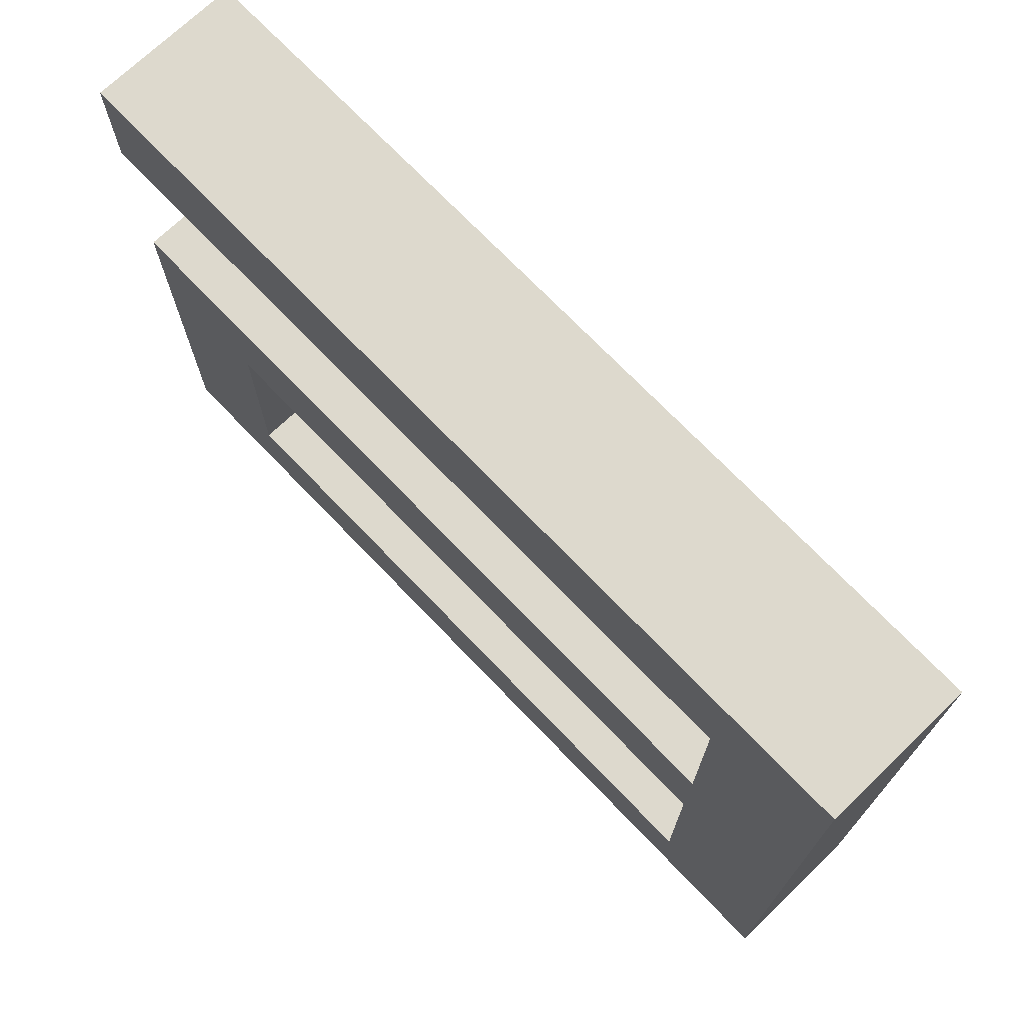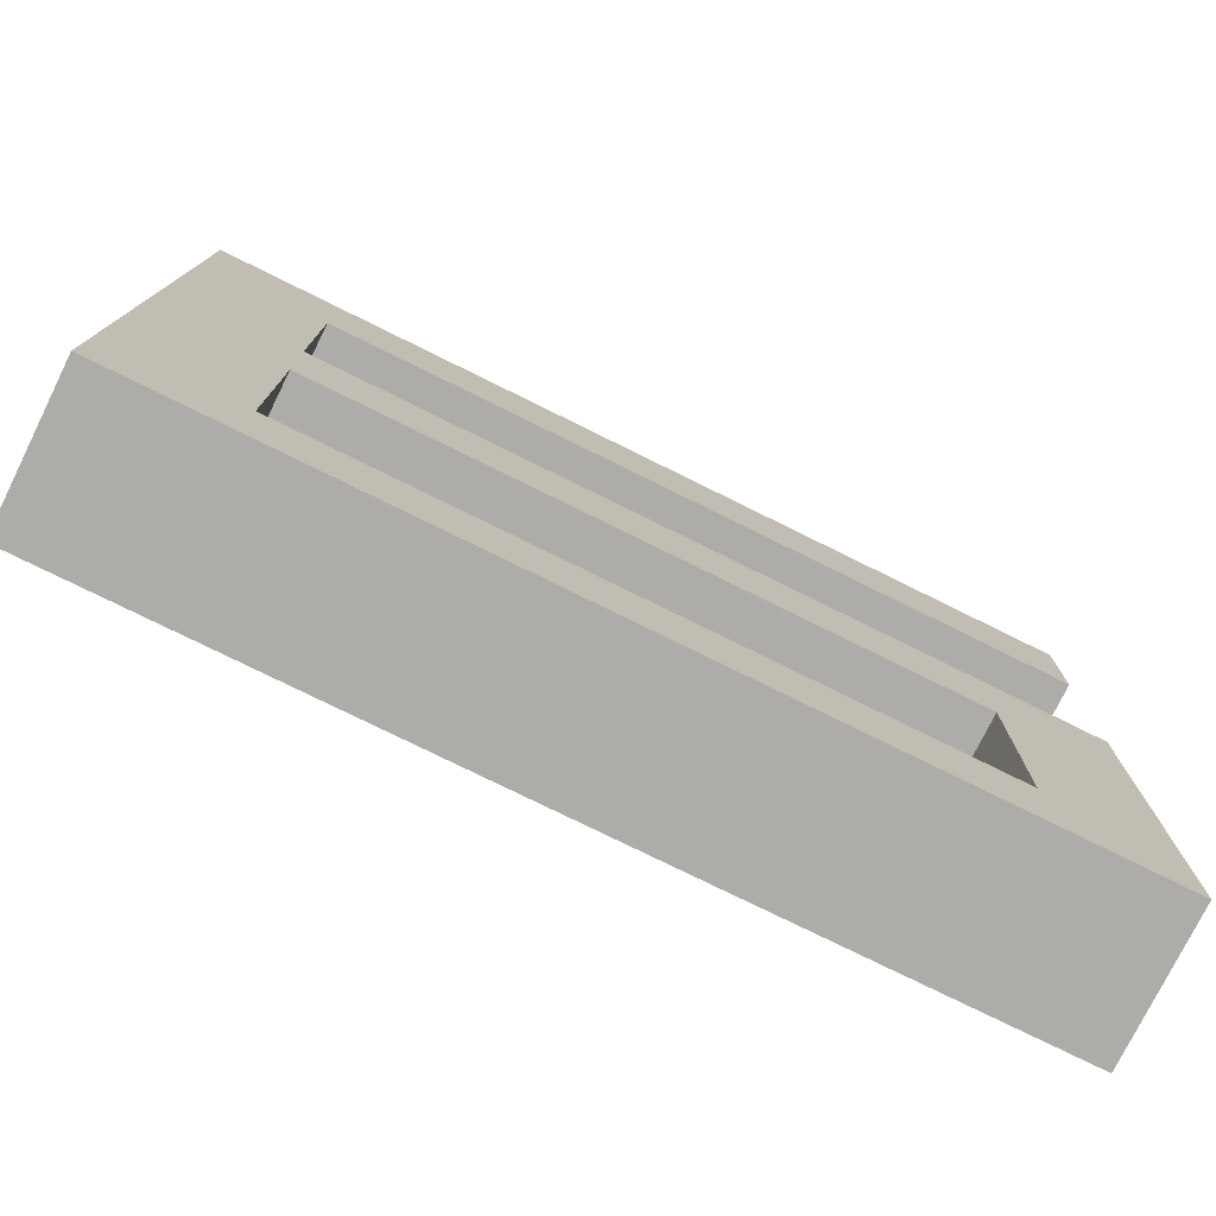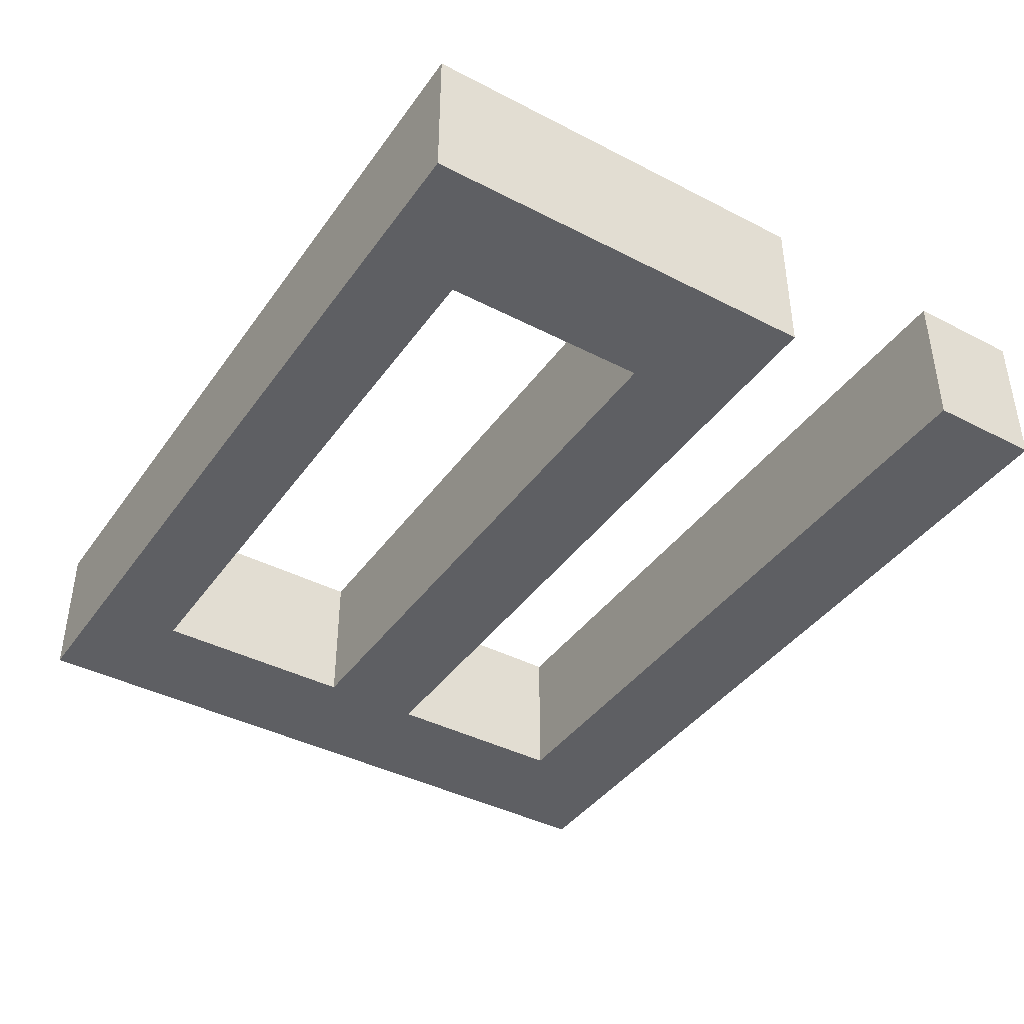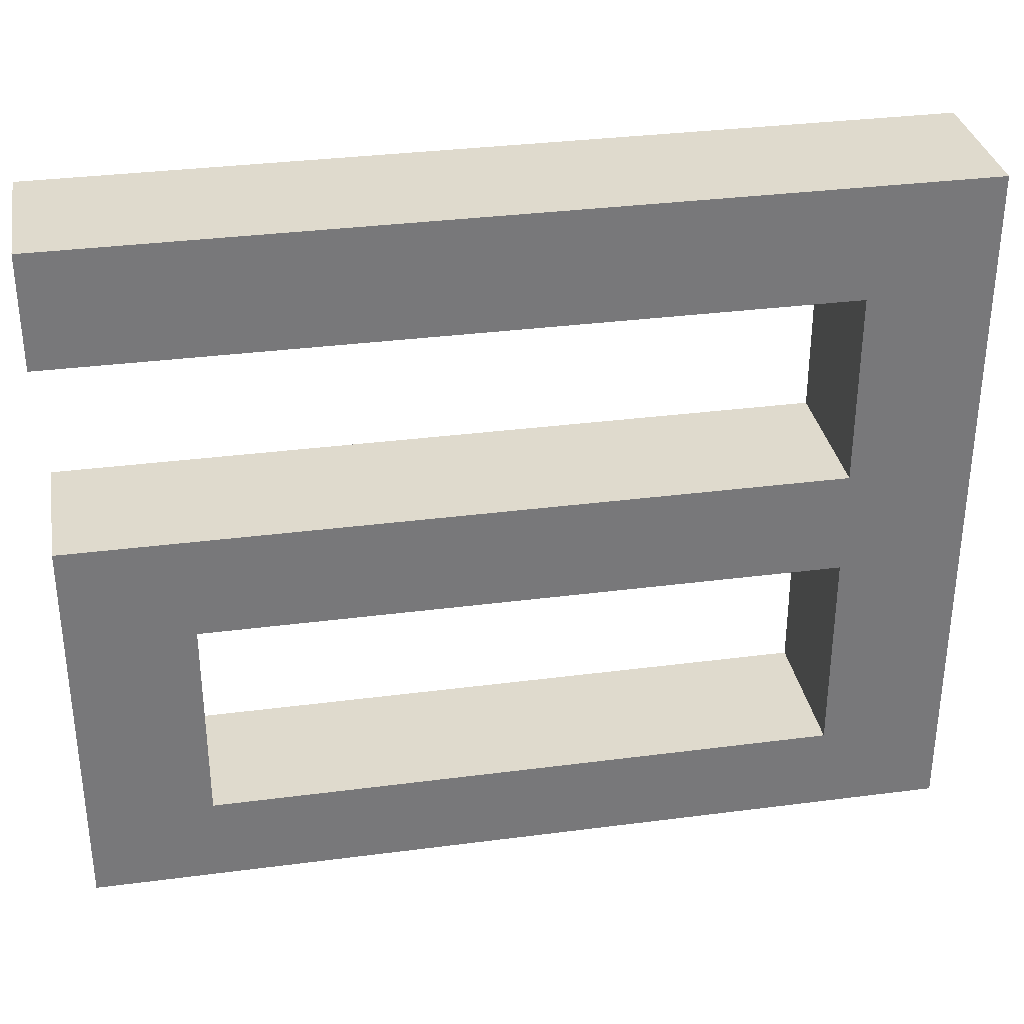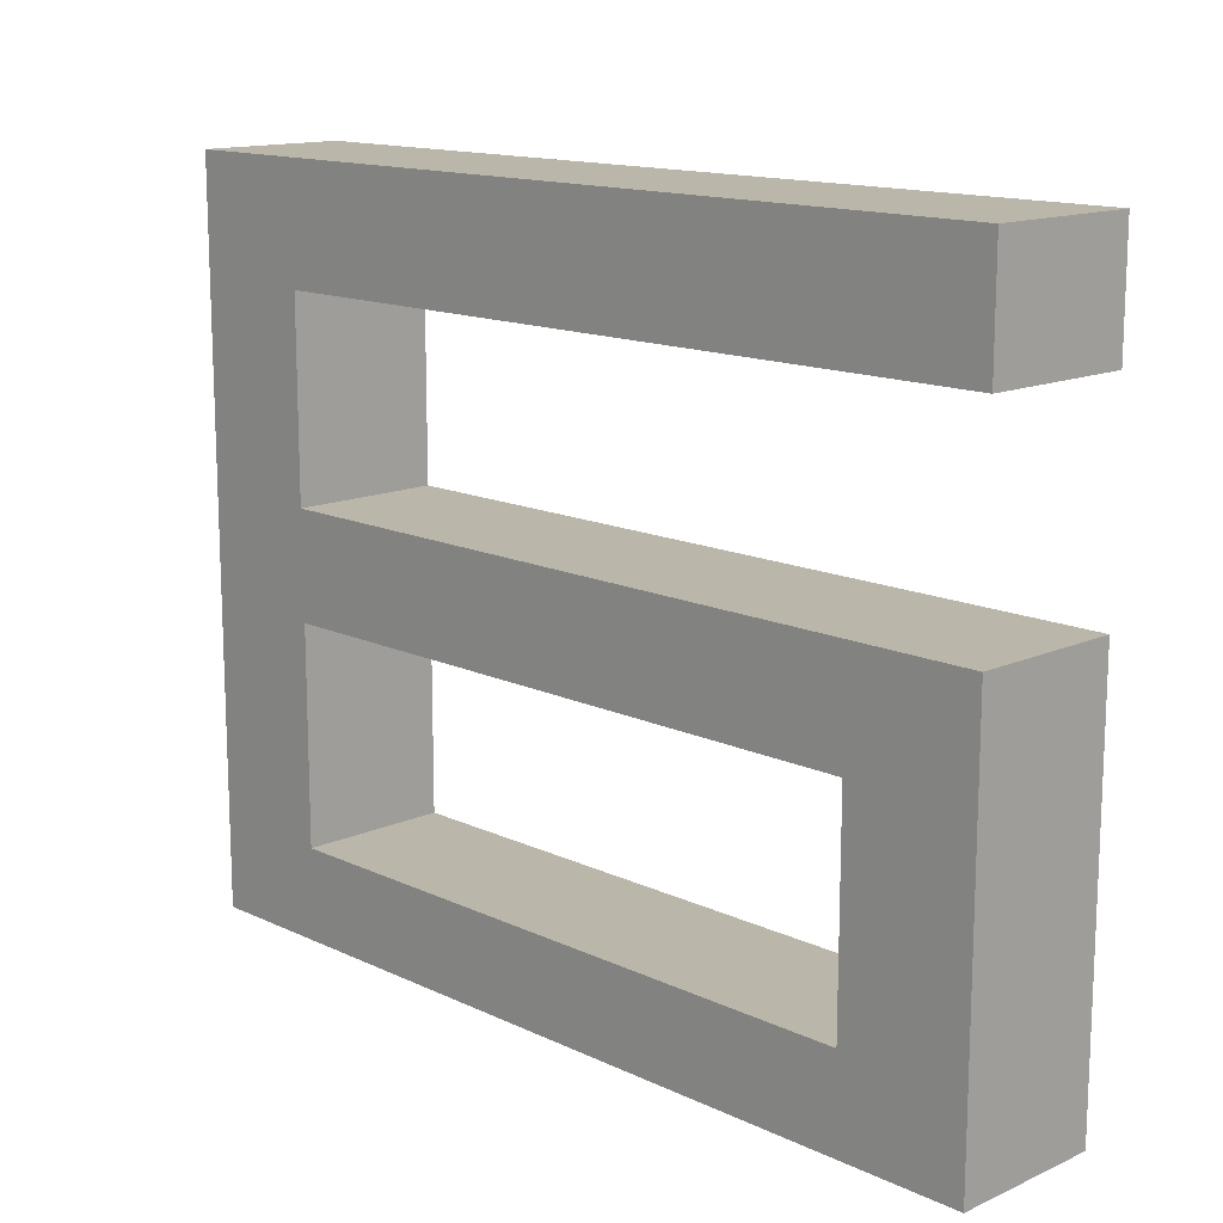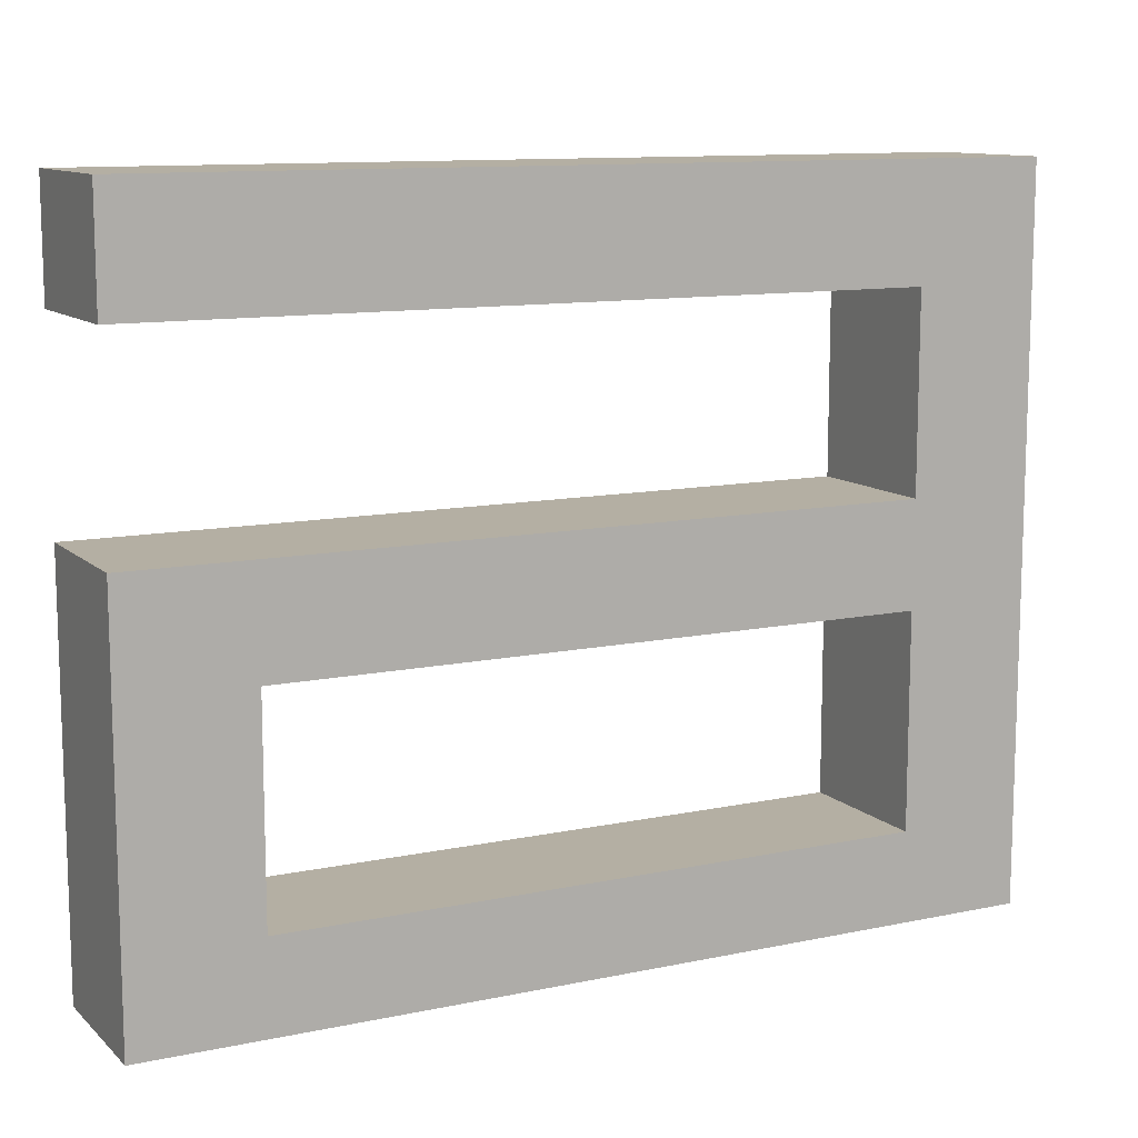
<metadata>
{"format":"obj","ext":"obj","renderer":"f3d","projection":"perspective","resolution":1024,"background":"white","views":[{"elev":71.9,"azim":-133.8,"up":"+Y"},{"elev":-76.9,"azim":-26.3,"up":"+Y"},{"elev":-40.8,"azim":57.8,"up":"+Z"},{"elev":32.9,"azim":169.8,"up":"+Y"},{"elev":14.1,"azim":45.8,"up":"+Y"},{"elev":11.2,"azim":152.8,"up":"+Y"}]}
</metadata>
<code>
o Cube.005_Cube.006
v -0.2992 -0.2376 0
v -0.2992 0.2465 1e-06
v 0.3001 0.2461 -0
v -0.2154 0.1692 -0
v 0.3001 0.1691 -0
v 0.3001 -0.2376 -0
v 0.2157 -0.1766 -0
v -0.2154 0.0381 -0
v 0.3001 0.0381 -0
v -0.2992 0.01008 0
v 0.2157 -0.03277 -0
v -0.2148 -0.1766 -0
v -0.2148 -0.03277 0
v -0.2992 -0.2376 0.1
v -0.2992 0.2465 0.1
v 0.3001 0.2461 0.1
v -0.2154 0.1692 0.1
v 0.3001 0.1691 0.1
v 0.3001 -0.2376 0.1
v 0.2157 -0.1766 0.1
v -0.2154 0.0381 0.1
v 0.3001 0.0381 0.1
v -0.2992 0.01008 0.1
v 0.2157 -0.03277 0.1
v -0.2148 -0.1766 0.1
v -0.2148 -0.03277 0.1
f 4 2 3 5
f 1 12 7 6
f 8 9 11 13 10
f 8 10 2 4
f 11 9 6 7
f 12 1 10 13
f 17 18 16 15
f 14 19 20 25
f 21 23 26 24 22
f 21 17 15 23
f 24 20 19 22
f 25 26 23 14
f 6 9 22 19
f 11 7 20 24
f 1 6 19 14
f 13 11 24 26
f 3 2 15 16
f 4 5 18 17
f 7 12 25 20
f 8 4 17 21
f 12 13 26 25
f 5 3 16 18
f 9 8 21 22
f 2 10 23 15
f 10 1 14 23

</code>
